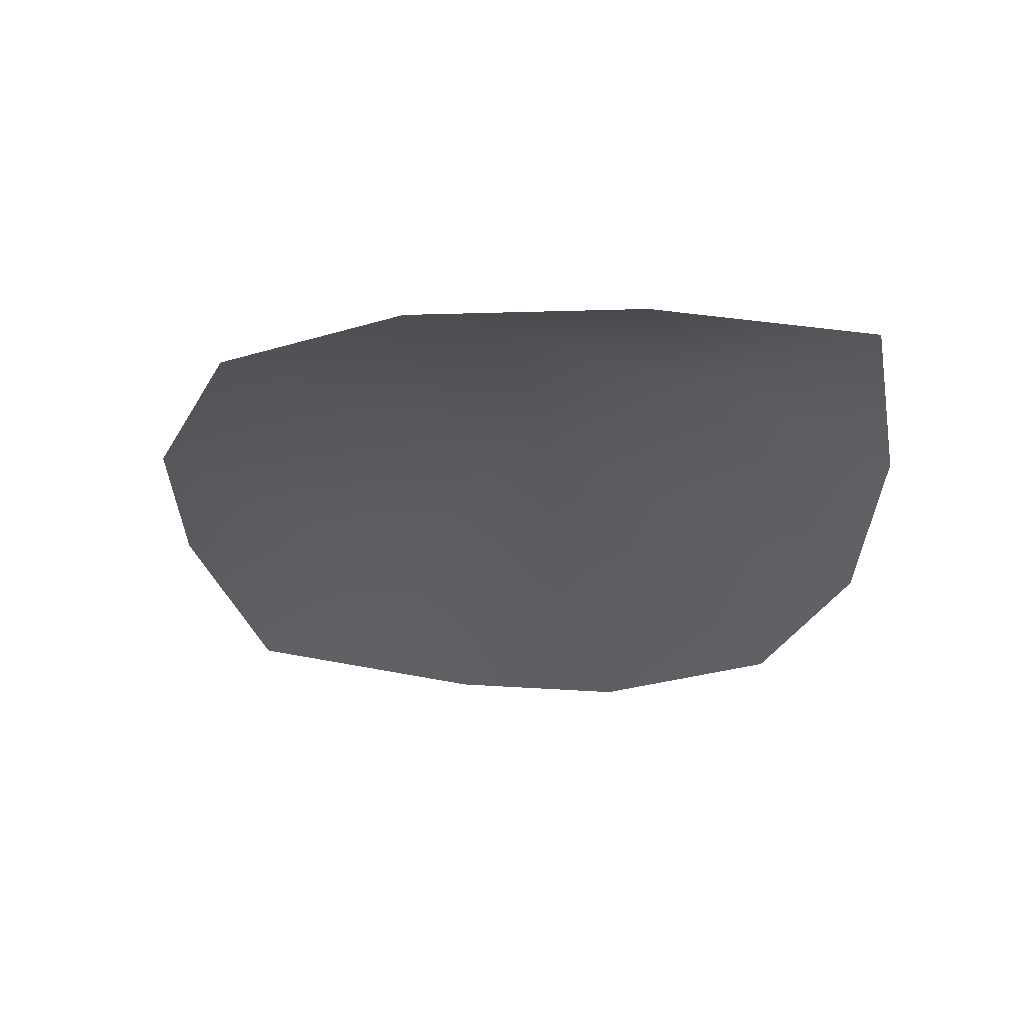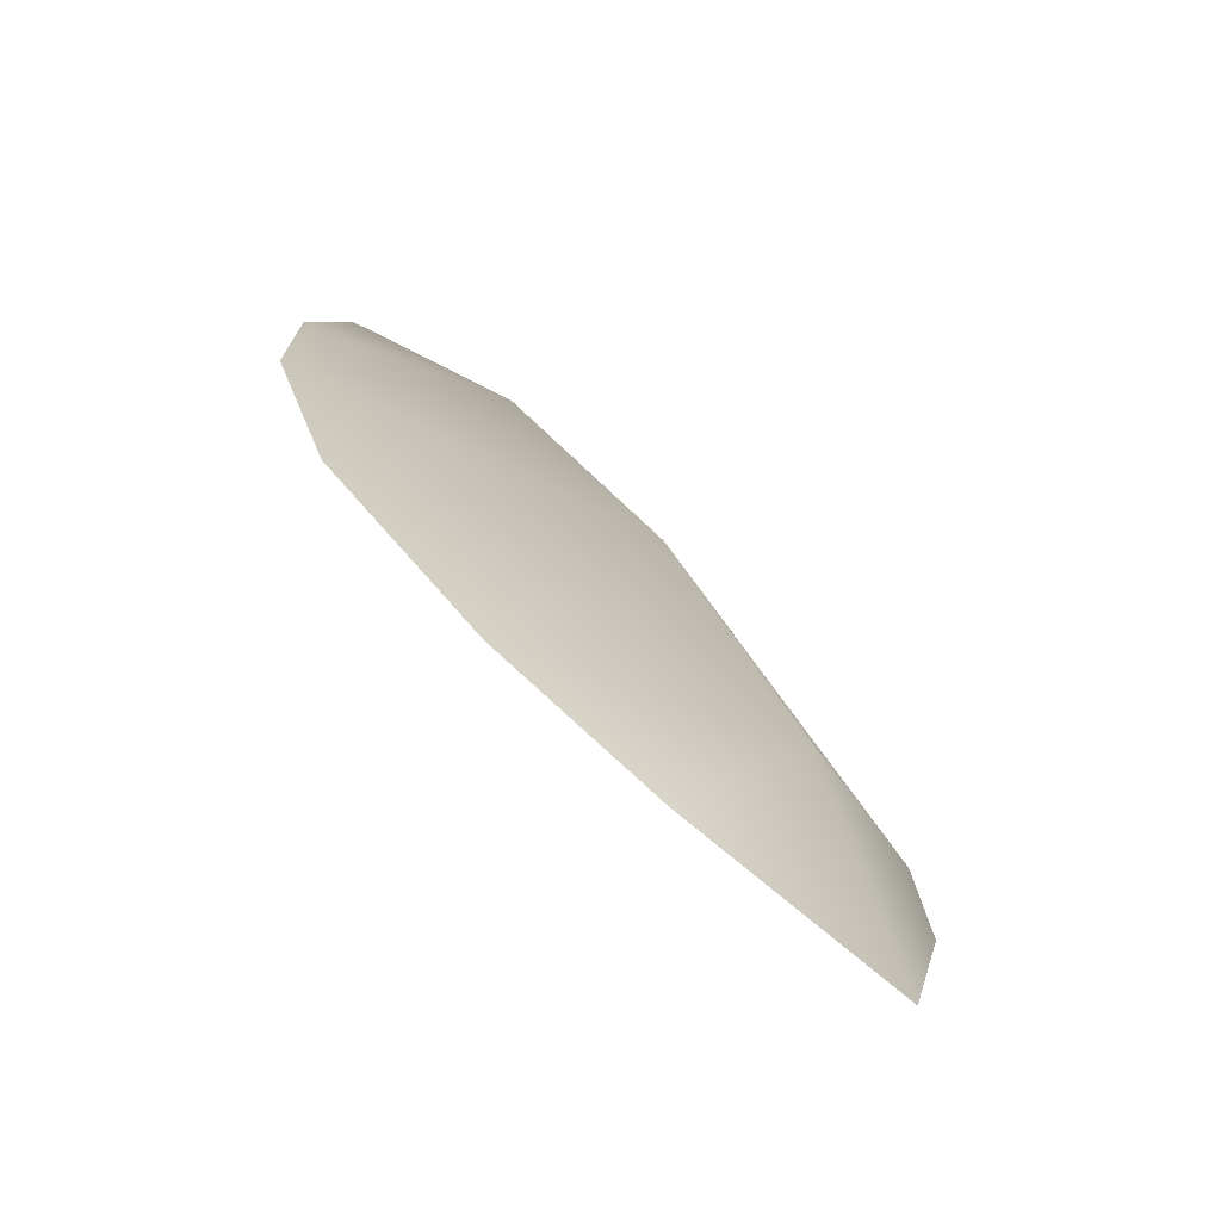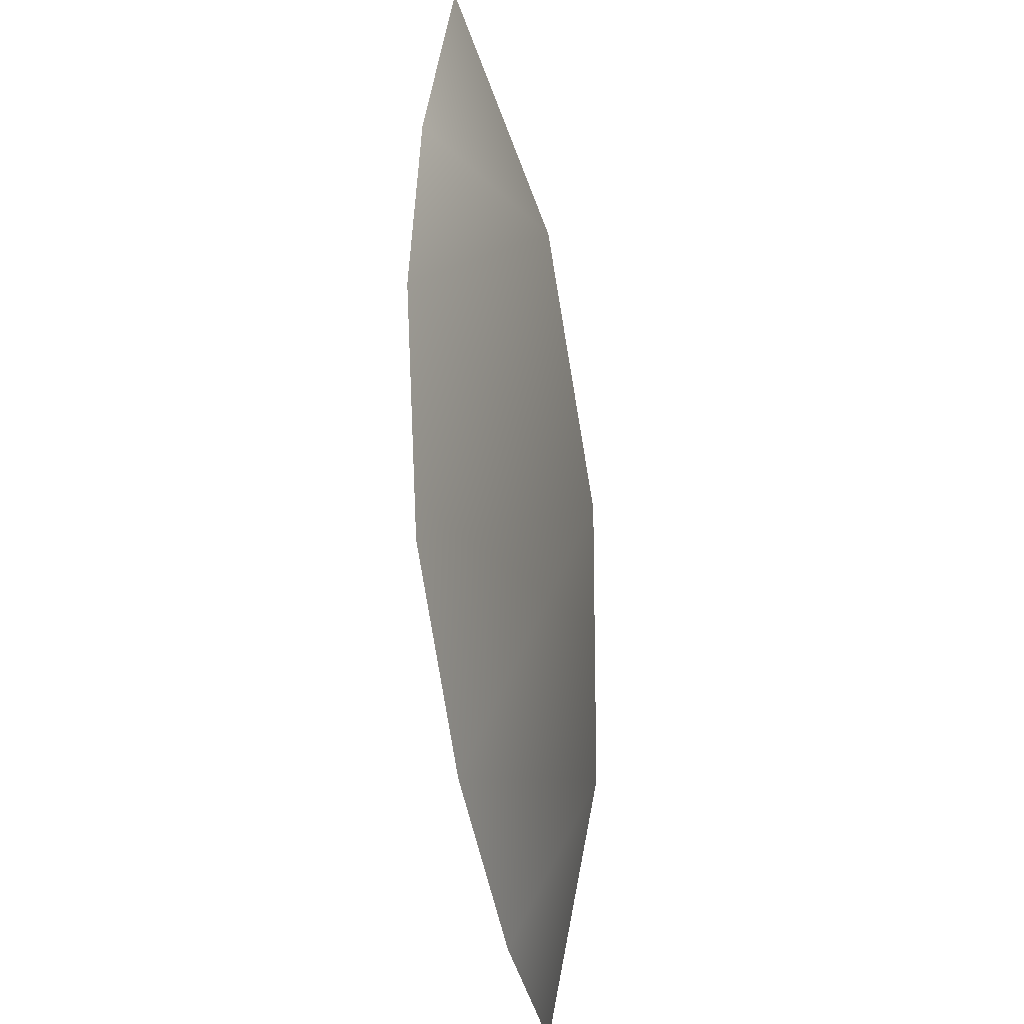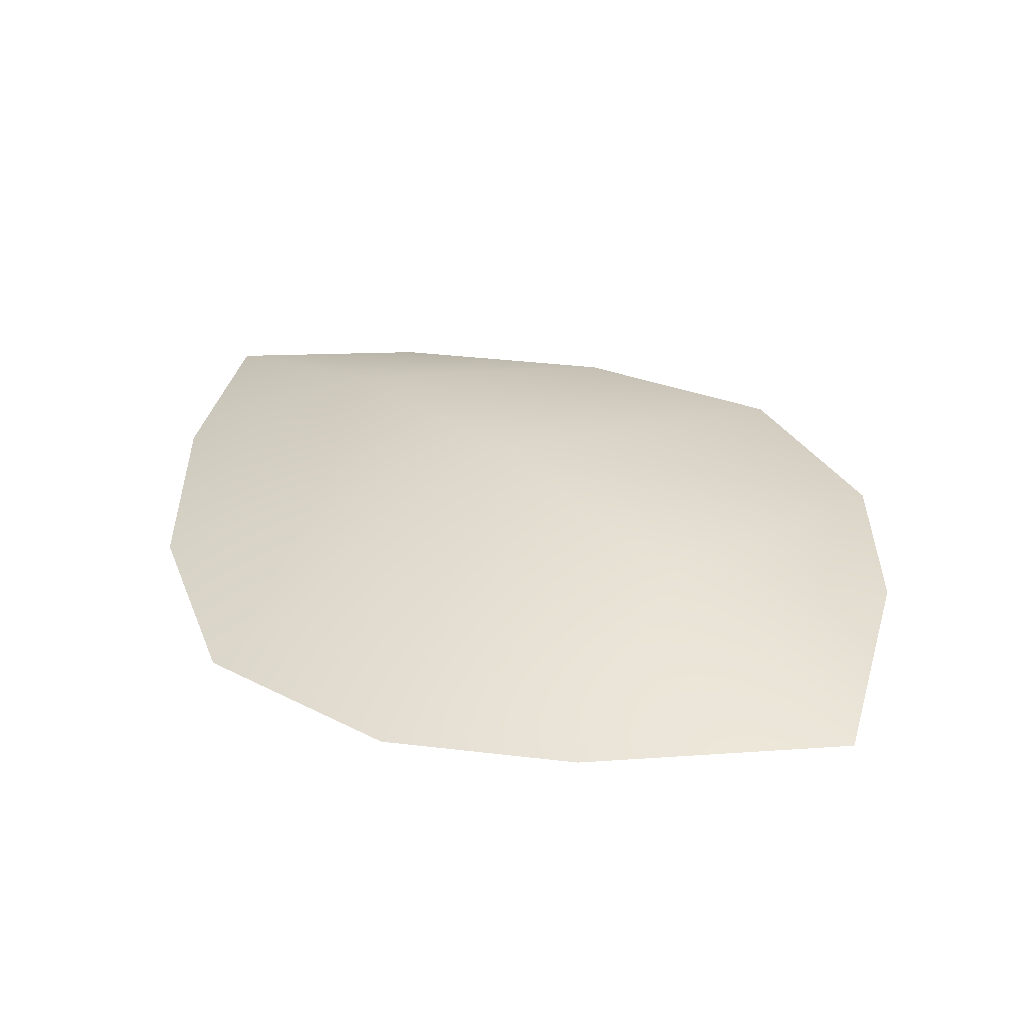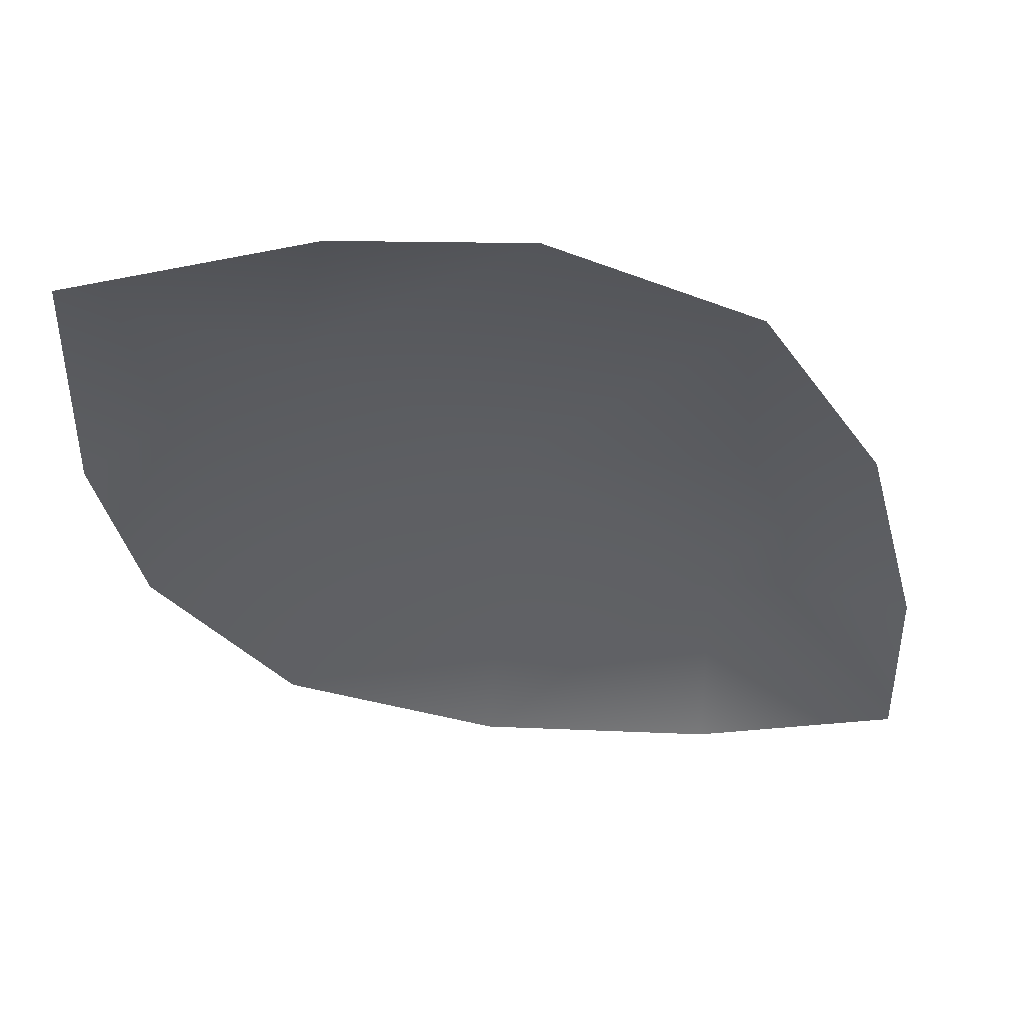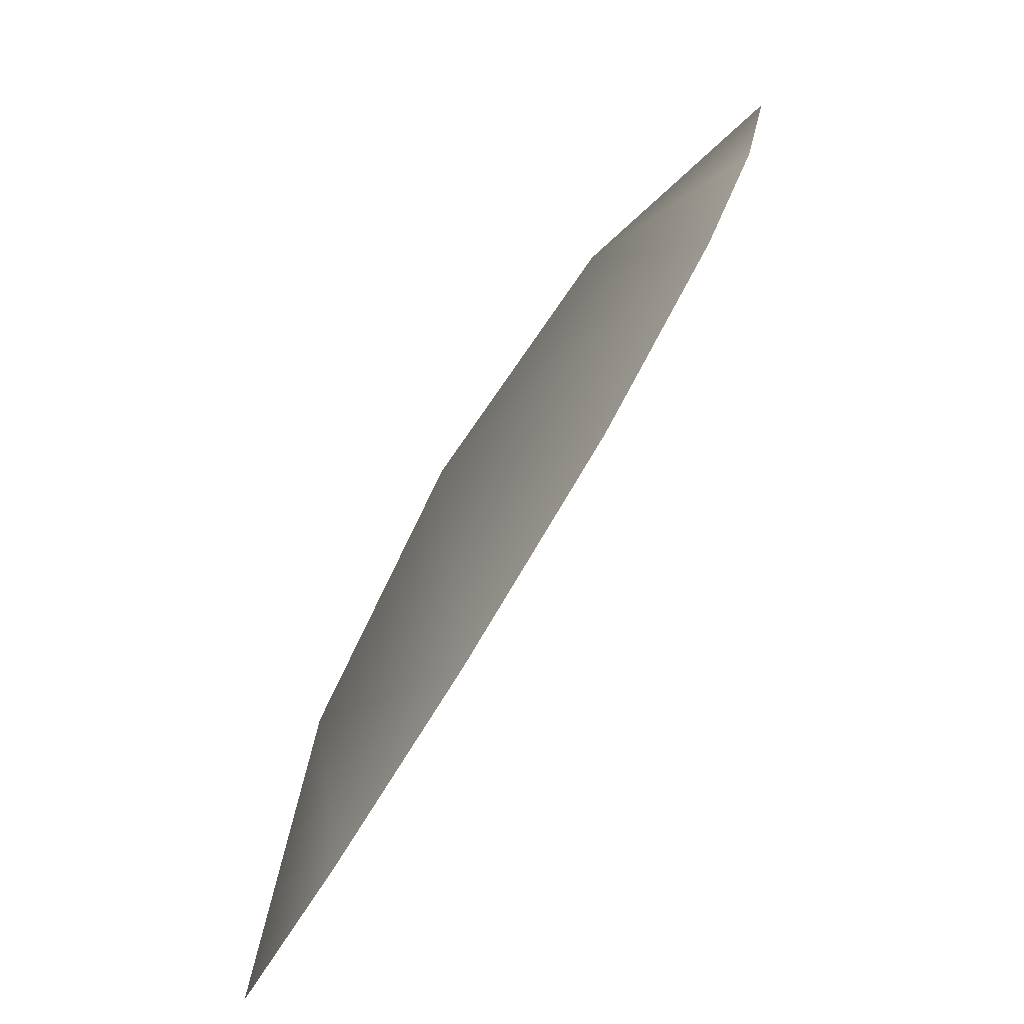
<metadata>
{"format":"obj","ext":"obj","renderer":"f3d","projection":"perspective","resolution":1024,"background":"white","views":[{"elev":57.3,"azim":111.3,"up":"+Y"},{"elev":-74.9,"azim":-119.2,"up":"+Y"},{"elev":55.3,"azim":-178.9,"up":"+Z"},{"elev":-56.5,"azim":-75.9,"up":"+Y"},{"elev":39.9,"azim":90.2,"up":"+Z"},{"elev":-61.1,"azim":-30.5,"up":"+Z"}]}
</metadata>
<code>
v  -17.38 -4.133 5.008
v  -17.13 -6.318 2.271
v  -16.85 -7.537 3.829
v  -16.94 -6.075 6.483
v  -17.06 -0.3625 1.881
v  -17.18 -2.219 1.535
v  -17.45 -2.2 3.458
v  -17.22 -4.365 1.6
v  -16.53 -7.907 5.452
v  -16.07 -7.815 7.7
v  -15.85 -3.91 8.305
v  -15.97 -2.09 7.489
v  -16.69 -0.4371 3.734
v  -16.29 -0.984 5.772
v  -15.89 -5.604 8.294
o Object070
g Object070
f 1 2 3 4
f 5 6 7
f 8 2 1 7
f 3 9 4
f 6 8 7
f 9 10 4
f 1 4 11 12
f 5 7 13
f 14 7 1 12
f 11 4 15
f 13 7 14
f 15 4 10

</code>
